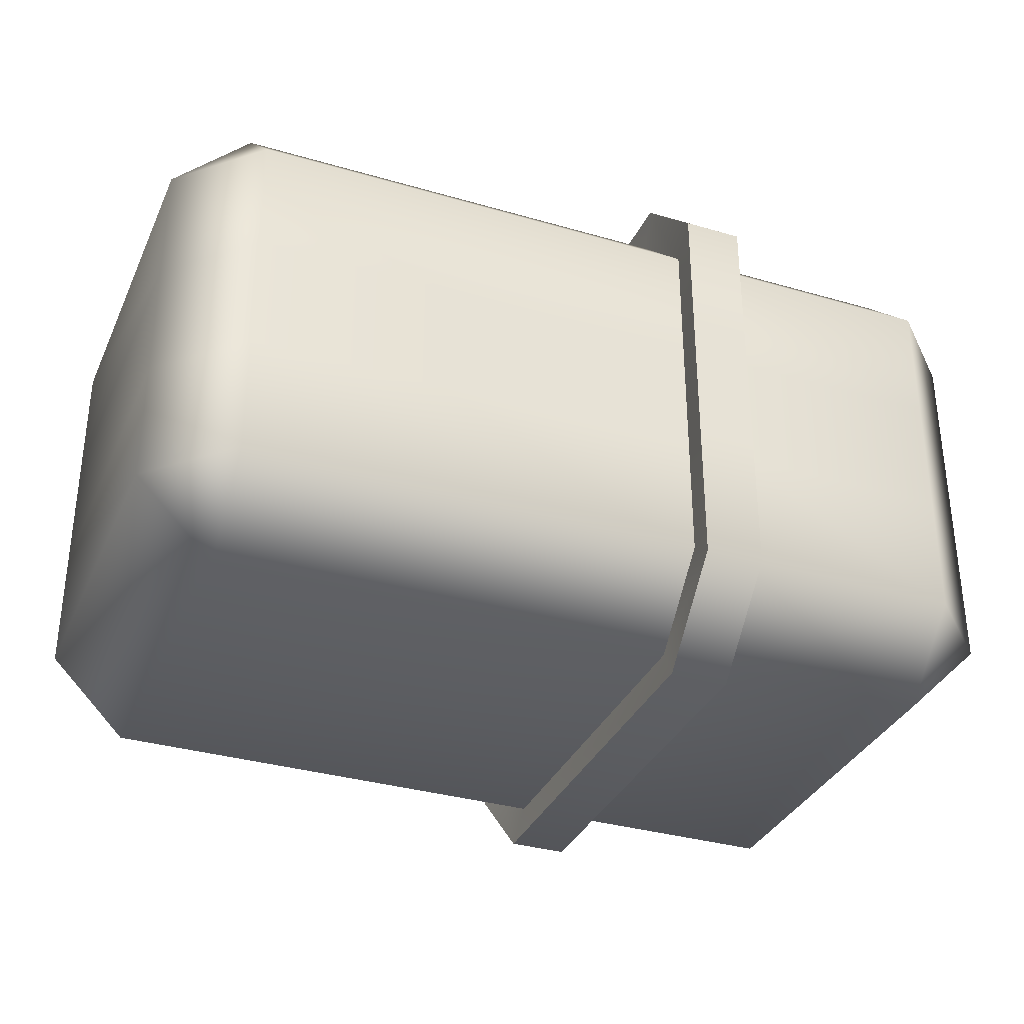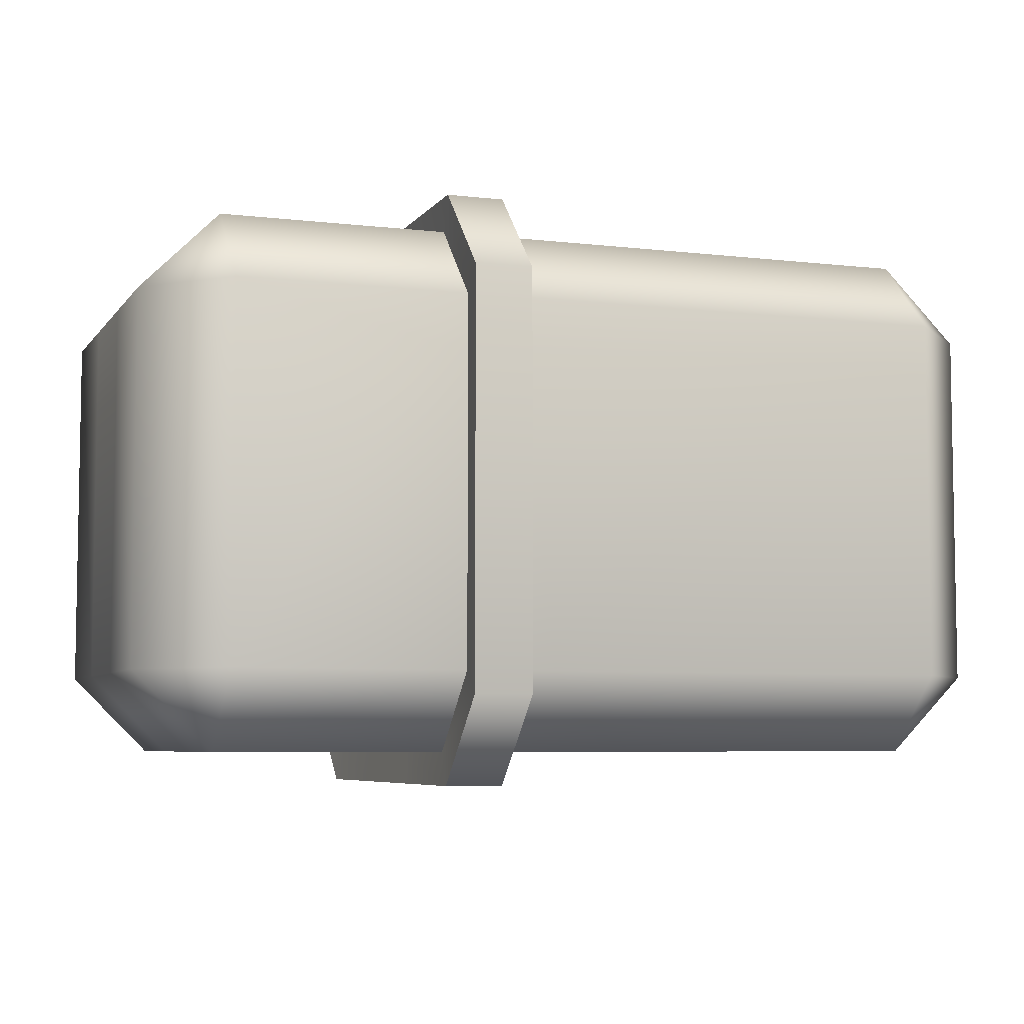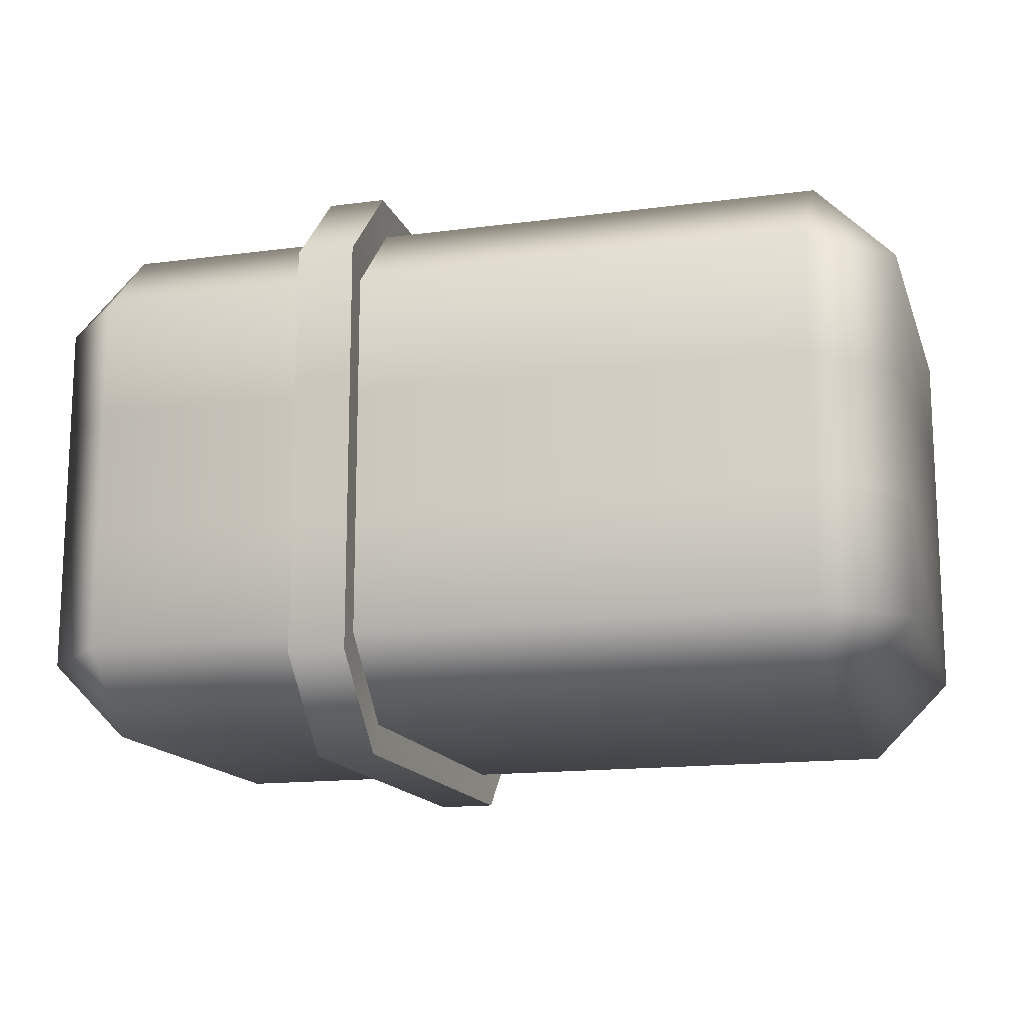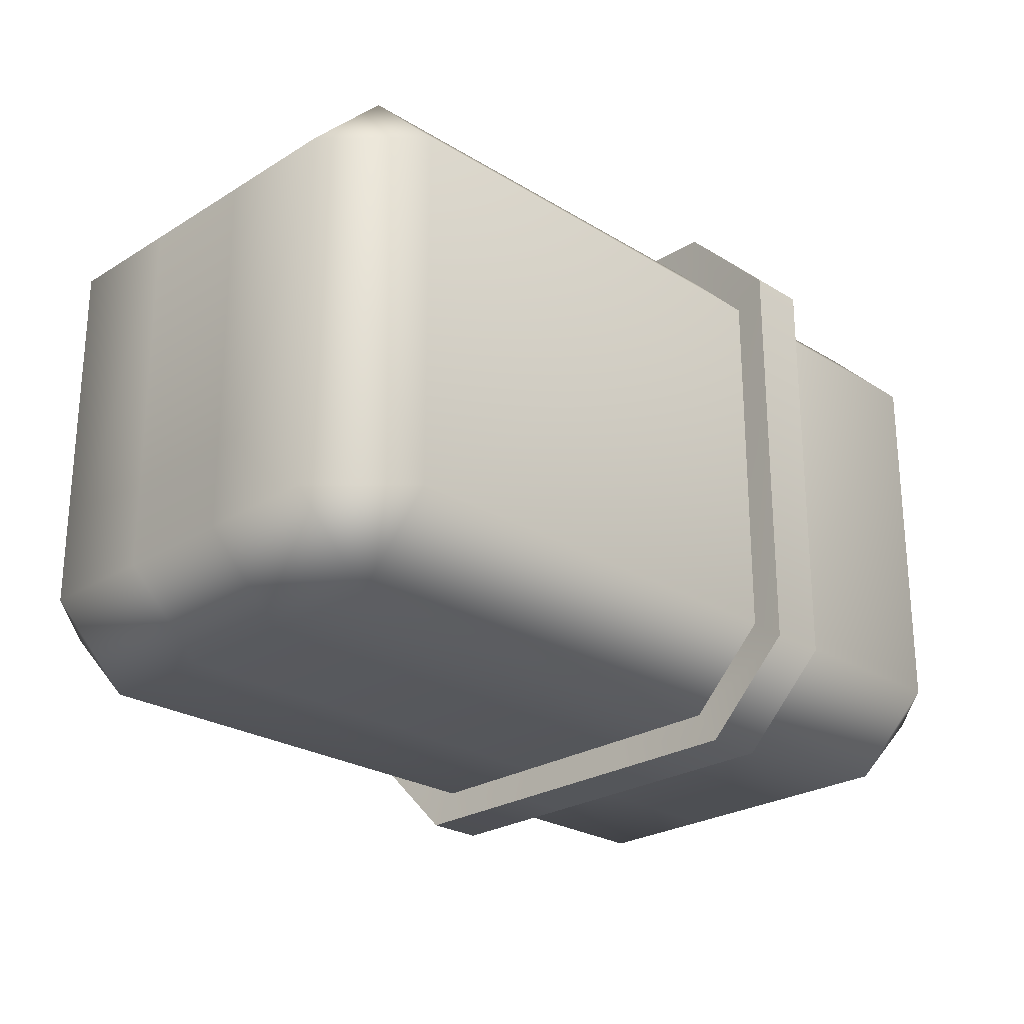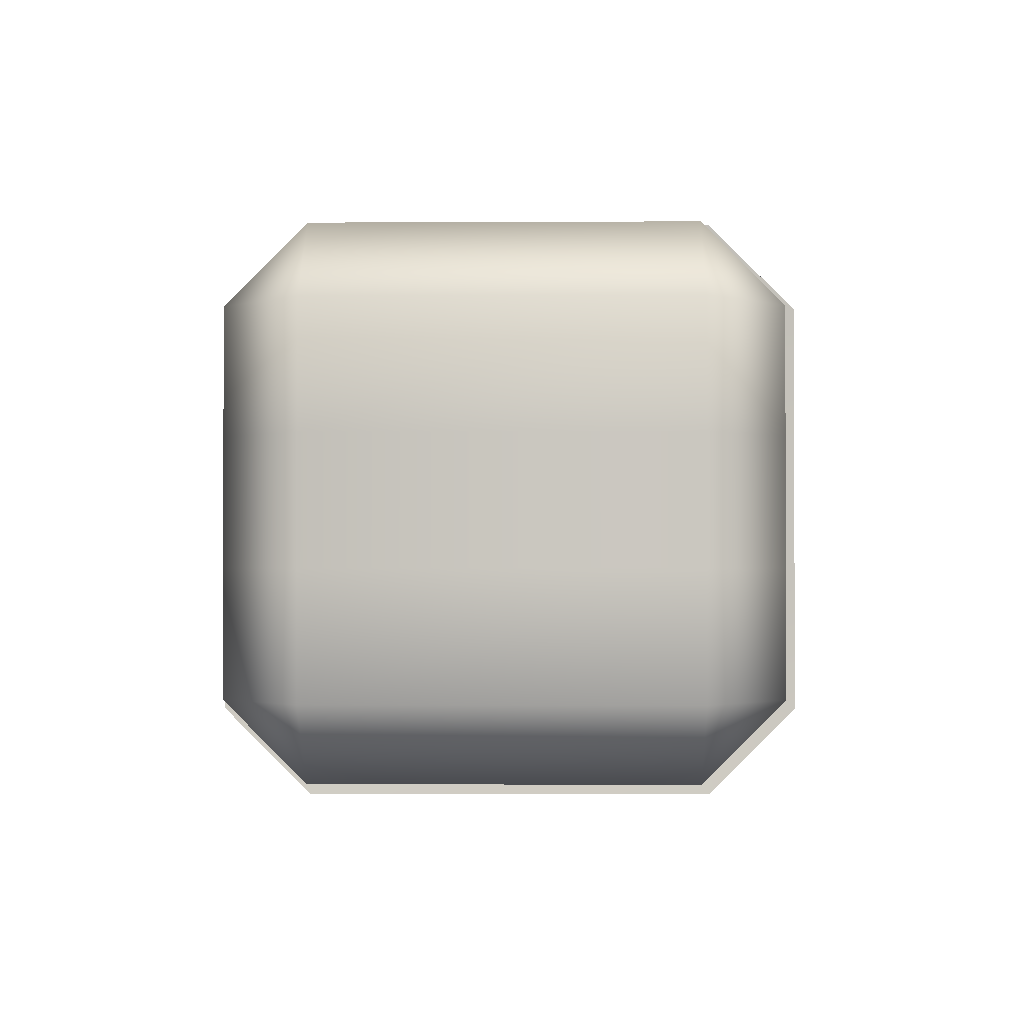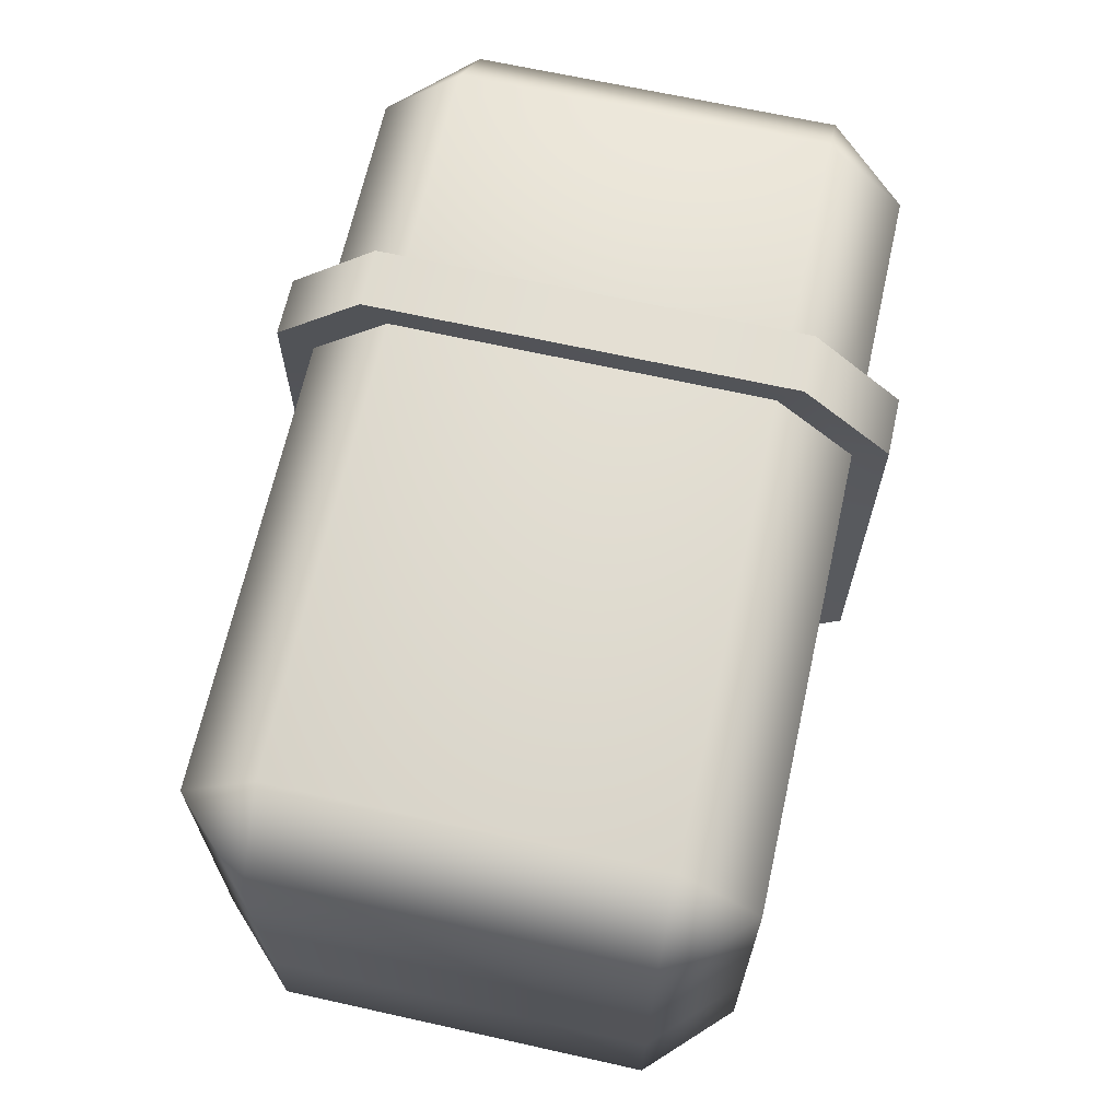
<metadata>
{"format":"obj","ext":"obj","renderer":"f3d","projection":"perspective","resolution":1024,"background":"white","views":[{"elev":-33.9,"azim":-21.7,"up":"+Z"},{"elev":-6.1,"azim":160.4,"up":"+Y"},{"elev":-15.1,"azim":-164.2,"up":"+Z"},{"elev":-25.2,"azim":-44.8,"up":"+Y"},{"elev":-1.4,"azim":91.2,"up":"+Z"},{"elev":66.5,"azim":-77.4,"up":"+Z"}]}
</metadata>
<code>
g LowerArm_right.011
v -0.181 -0.07663 0.1095
v 0.009404 0.07663 0.1095
v 0.009404 -0.07663 0.1095
v -0.181 0.07663 0.1095
v -0.2139 0.07663 0.07663
v -0.2139 -0.07663 0.07663
v -0.2139 -0.07663 0.02554
v -0.2139 0.07663 0.02554
v -0.2139 -0.07663 -0.02554
v -0.2139 0.07663 -0.02554
v -0.2139 -0.07663 -0.07663
v -0.2139 0.07663 -0.07663
v -0.181 0.07663 -0.1095
v 0.009404 -0.07663 -0.1095
v 0.009404 0.07663 -0.1095
v -0.181 -0.07663 -0.1095
v -0.2139 -0.07663 -0.07663
v -0.2139 0.07663 -0.07663
v 0.009404 -0.1095 -0.07663
v 0.009404 -0.07663 -0.1095
v -0.181 -0.07663 -0.1095
v -0.181 -0.1095 -0.07663
v -0.2139 -0.07663 -0.07663
v -0.2139 -0.07663 -0.02554
v -0.181 -0.1095 -0.02554
v 0.009404 -0.1095 -0.02554
v -0.2139 -0.07663 0.02554
v -0.181 -0.1095 0.02554
v 0.009404 -0.1095 0.02554
v -0.2139 -0.07663 0.07663
v -0.181 -0.1095 0.07663
v 0.009404 -0.1095 0.07663
v -0.181 -0.07663 0.1095
v 0.009404 -0.07663 0.1095
v 0.009404 0.1095 0.07663
v 0.009404 0.07663 0.1095
v -0.181 0.07663 0.1095
v -0.181 0.1095 0.07663
v -0.2139 0.07663 0.07663
v 0.009404 0.1095 0.02554
v -0.2139 0.07663 0.02554
v -0.181 0.1095 0.02554
v 0.009404 0.1095 -0.02554
v -0.2139 0.07663 -0.02554
v -0.181 0.1095 -0.02554
v 0.009404 0.1095 -0.07663
v -0.2139 0.07663 -0.07663
v -0.181 0.1095 -0.07663
v 0.009404 0.07663 -0.1095
v -0.181 0.07663 -0.1095
v 0.127 -0.1095 0.07663
v 0.1598 -0.07663 0.07663
v 0.1598 -0.07663 0.02554
v 0.127 -0.1095 0.02554
v 0.03094 -0.1095 0.07663
v 0.03094 -0.1095 0.02554
v 0.1598 0.07663 0.07663
v 0.1598 0.07663 0.02554
v 0.1598 -0.07663 0.02554
v 0.1598 -0.07663 0.07663
v 0.03094 0.1095 0.02554
v 0.03094 0.1095 0.07663
v 0.0323 0.1232 0.08627
v 0.0323 0.1232 0.02876
v 0.03094 -0.1095 0.07663
v 0.03094 -0.1095 0.02554
v 0.0323 -0.1232 0.02876
v 0.0323 -0.1232 0.08627
v 0.03094 0.1095 0.07663
v 0.03094 0.1095 0.02554
v 0.127 0.1095 0.02554
v 0.127 0.1095 0.07663
v 0.1598 0.07663 0.07663
v 0.1598 0.07663 0.02554
v 0.127 0.07663 0.1095
v 0.127 -0.07663 0.1095
v 0.03094 -0.07663 0.1095
v 0.03094 0.07663 0.1095
v 0.127 -0.07663 0.1095
v 0.03094 -0.07663 0.1095
v 0.03094 -0.07663 0.1095
v 0.0323 -0.08627 0.1232
v 0.03094 0.07663 0.1095
v 0.03094 -0.07663 0.1095
v 0.0323 -0.08627 0.1232
v 0.0323 0.08627 0.1232
v 0.03094 0.07663 0.1095
v 0.127 0.07663 0.1095
v 0.03094 0.07663 0.1095
v 0.0323 0.08627 0.1232
v 0.0323 0.1232 0.08627
v 0.0323 0.08627 0.1232
v 0.00805 0.08627 0.1232
v 0.00805 0.1232 0.08627
v 0.0323 0.1232 0.02876
v 0.00805 0.1232 0.02876
v 0.0323 0.1232 -0.02876
v 0.008049 0.1232 -0.02876
v 0.0323 0.1232 -0.08627
v 0.008049 0.1232 -0.08627
v 0.0323 0.08627 -0.1232
v 0.008049 0.08627 -0.1232
v 0.00805 -0.08627 0.1232
v 0.00805 0.08627 0.1232
v 0.0323 0.08627 0.1232
v 0.0323 -0.08627 0.1232
v 0.009404 0.07663 0.1095
v 0.00805 0.1232 0.08627
v 0.00805 0.08627 0.1232
v 0.009404 0.1095 0.07663
v 0.00805 0.1232 0.02876
v 0.009404 0.1095 0.02554
v 0.008049 0.1232 -0.02876
v 0.009404 0.1095 -0.02554
v 0.008049 0.1232 -0.08627
v 0.009404 0.1095 -0.07663
v 0.008049 0.08627 -0.1232
v 0.009404 0.07663 -0.1095
v 0.009404 0.07663 -0.1095
v 0.009404 -0.07663 -0.1095
v 0.008049 -0.08627 -0.1232
v 0.008049 0.08627 -0.1232
v 0.009404 -0.07663 -0.1095
v 0.008049 -0.1232 -0.08627
v 0.008049 -0.08627 -0.1232
v 0.009404 -0.1095 -0.07663
v 0.008049 -0.1232 -0.02876
v 0.009404 -0.1095 -0.02554
v 0.00805 -0.1232 0.02876
v 0.009404 -0.1095 0.02554
v 0.00805 -0.1232 0.08627
v 0.009404 -0.1095 0.07663
v 0.00805 -0.08627 0.1232
v 0.009404 -0.07663 0.1095
v 0.0323 -0.1232 -0.08627
v 0.0323 -0.08627 -0.1232
v 0.008049 -0.08627 -0.1232
v 0.008049 -0.1232 -0.08627
v 0.008049 -0.1232 -0.02876
v 0.0323 -0.1232 -0.02876
v 0.00805 -0.1232 0.02876
v 0.0323 -0.1232 0.02876
v 0.00805 -0.1232 0.08627
v 0.0323 -0.1232 0.08627
v 0.0323 -0.08627 0.1232
v 0.00805 -0.08627 0.1232
v 0.009404 -0.07663 0.1095
v 0.009404 0.07663 0.1095
v 0.00805 0.08627 0.1232
v 0.00805 -0.08627 0.1232
v 0.0323 -0.1232 -0.02876
v 0.03094 -0.1095 -0.02554
v 0.0323 -0.1232 -0.08627
v 0.03094 -0.1095 -0.07663
v 0.0323 -0.08627 -0.1232
v 0.03094 -0.07663 -0.1095
v 0.03094 0.07663 -0.1095
v 0.03094 -0.07663 -0.1095
v 0.127 -0.07663 -0.1095
v 0.127 0.07663 -0.1095
v 0.1598 0.07663 -0.07663
v 0.1598 -0.07663 -0.07663
v 0.03094 -0.07663 -0.1095
v 0.03094 0.07663 -0.1095
v 0.0323 0.08627 -0.1232
v 0.0323 -0.08627 -0.1232
v 0.008049 0.08627 -0.1232
v 0.008049 -0.08627 -0.1232
v 0.0323 -0.08627 -0.1232
v 0.0323 0.08627 -0.1232
v 0.03094 0.07663 -0.1095
v 0.0323 0.1232 -0.08627
v 0.0323 0.08627 -0.1232
v 0.03094 0.1095 -0.07663
v 0.0323 0.1232 -0.02876
v 0.03094 0.1095 -0.02554
v 0.127 0.07663 -0.1095
v 0.03094 0.1095 -0.07663
v 0.03094 0.07663 -0.1095
v 0.127 0.1095 -0.07663
v 0.1598 0.07663 -0.07663
v 0.03094 0.1095 -0.02554
v 0.1598 0.07663 -0.02554
v 0.127 0.1095 -0.02554
v 0.1598 -0.07663 -0.02554
v 0.1598 0.07663 -0.02554
v 0.1598 -0.07663 -0.07663
v 0.1598 0.07663 -0.07663
v 0.1598 -0.07663 -0.02554
v 0.127 -0.1095 -0.02554
v 0.1598 -0.07663 -0.07663
v 0.03094 -0.1095 -0.02554
v 0.127 -0.1095 -0.07663
v 0.127 -0.07663 -0.1095
v 0.03094 -0.1095 -0.07663
v 0.03094 -0.07663 -0.1095
g LowerArm_right.011_0
f 3 2 1
f 2 4 1
f 4 5 1
f 5 6 1
f 6 5 7
f 5 8 7
f 7 8 9
f 8 10 9
f 9 10 11
f 10 12 11
f 15 14 13
f 14 16 13
f 16 17 13
f 17 18 13
f 21 20 19
f 22 21 19
f 21 22 23
f 23 22 24
f 25 22 19
f 22 25 24
f 26 25 19
f 24 25 27
f 28 25 26
f 25 28 27
f 29 28 26
f 27 28 30
f 31 28 29
f 28 31 30
f 32 31 29
f 33 30 31
f 31 32 34
f 33 31 34
f 37 36 35
f 38 37 35
f 37 38 39
f 35 40 38
f 41 39 38
f 40 42 38
f 42 41 38
f 40 43 42
f 44 41 42
f 43 45 42
f 45 44 42
f 43 46 45
f 47 44 45
f 46 48 45
f 48 47 45
f 48 46 49
f 48 50 47
f 50 48 49
g LowerArm_right.011_1
f 53 52 51
f 54 53 51
f 51 55 54
f 55 56 54
f 59 58 57
f 60 59 57
f 63 62 61
f 64 63 61
f 67 66 65
f 68 67 65
f 71 70 69
f 72 71 69
f 71 72 73
f 74 71 73
g LowerArm_right.011_2
f 57 75 60
f 75 76 60
f 76 75 77
f 75 78 77
f 79 51 52
f 55 51 79
f 80 55 79
f 68 65 81
f 82 68 81
f 85 84 83
f 86 85 83
f 69 87 72
f 87 88 72
f 88 73 72
f 90 89 62
f 63 90 62
f 93 92 91
f 94 93 91
f 91 95 94
f 95 96 94
f 95 97 96
f 97 98 96
f 97 99 98
f 99 100 98
f 100 99 101
f 102 100 101
f 105 104 103
f 106 105 103
f 109 108 107
f 108 110 107
f 108 111 110
f 111 112 110
f 111 113 112
f 113 114 112
f 113 115 114
f 115 116 114
f 115 117 116
f 117 118 116
f 121 120 119
f 122 121 119
f 125 124 123
f 124 126 123
f 124 127 126
f 127 128 126
f 127 129 128
f 129 130 128
f 129 131 130
f 131 132 130
f 131 133 132
f 133 134 132
f 137 136 135
f 138 137 135
f 139 138 135
f 140 139 135
f 141 139 140
f 142 141 140
f 143 141 142
f 144 143 142
f 143 144 145
f 146 143 145
f 149 148 147
f 150 149 147
f 67 151 66
f 151 152 66
f 151 153 152
f 153 154 152
f 153 155 154
f 155 156 154
f 159 158 157
f 160 159 157
f 159 160 161
f 162 159 161
f 165 164 163
f 166 165 163
f 169 168 167
f 170 169 167
f 173 172 171
f 172 174 171
f 172 175 174
f 175 176 174
f 175 64 176
f 64 61 176
f 179 178 177
f 178 180 177
f 180 181 177
f 180 178 182
f 181 180 183
f 184 180 182
f 180 184 183
f 184 182 70
f 183 184 74
f 71 184 70
f 184 71 74
f 59 185 58
f 185 186 58
f 185 187 186
f 187 188 186
f 189 53 54
f 190 189 54
f 54 56 190
f 191 189 190
f 56 192 190
f 193 191 190
f 190 192 193
f 194 191 193
f 192 195 193
f 196 194 193
f 195 196 193

</code>
